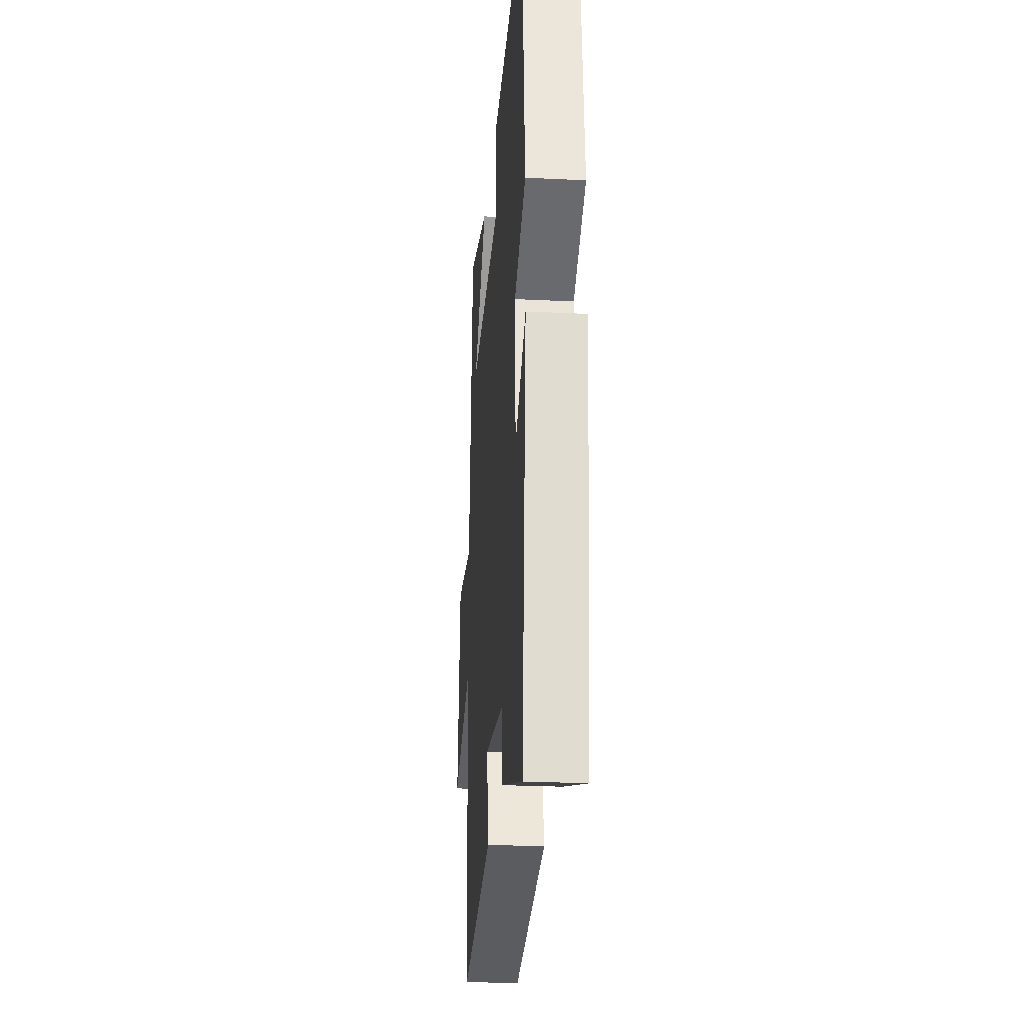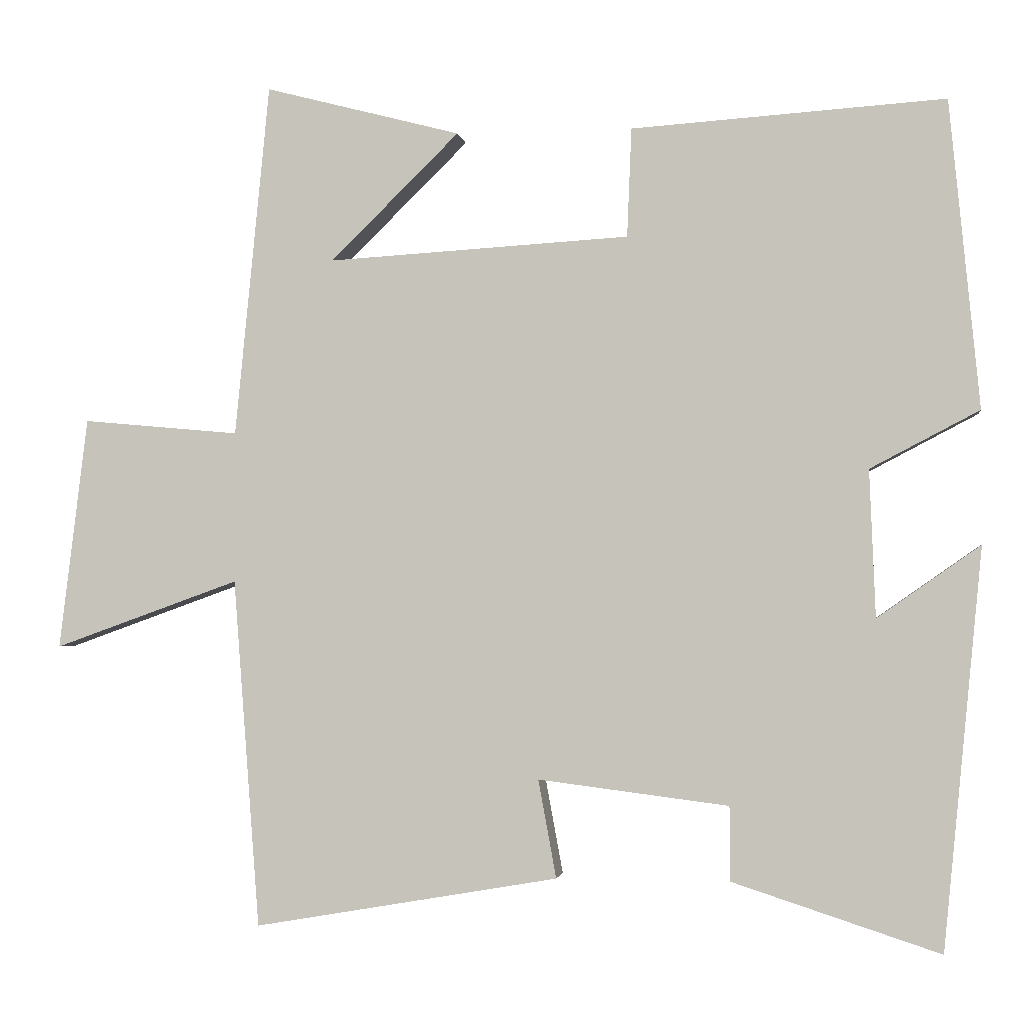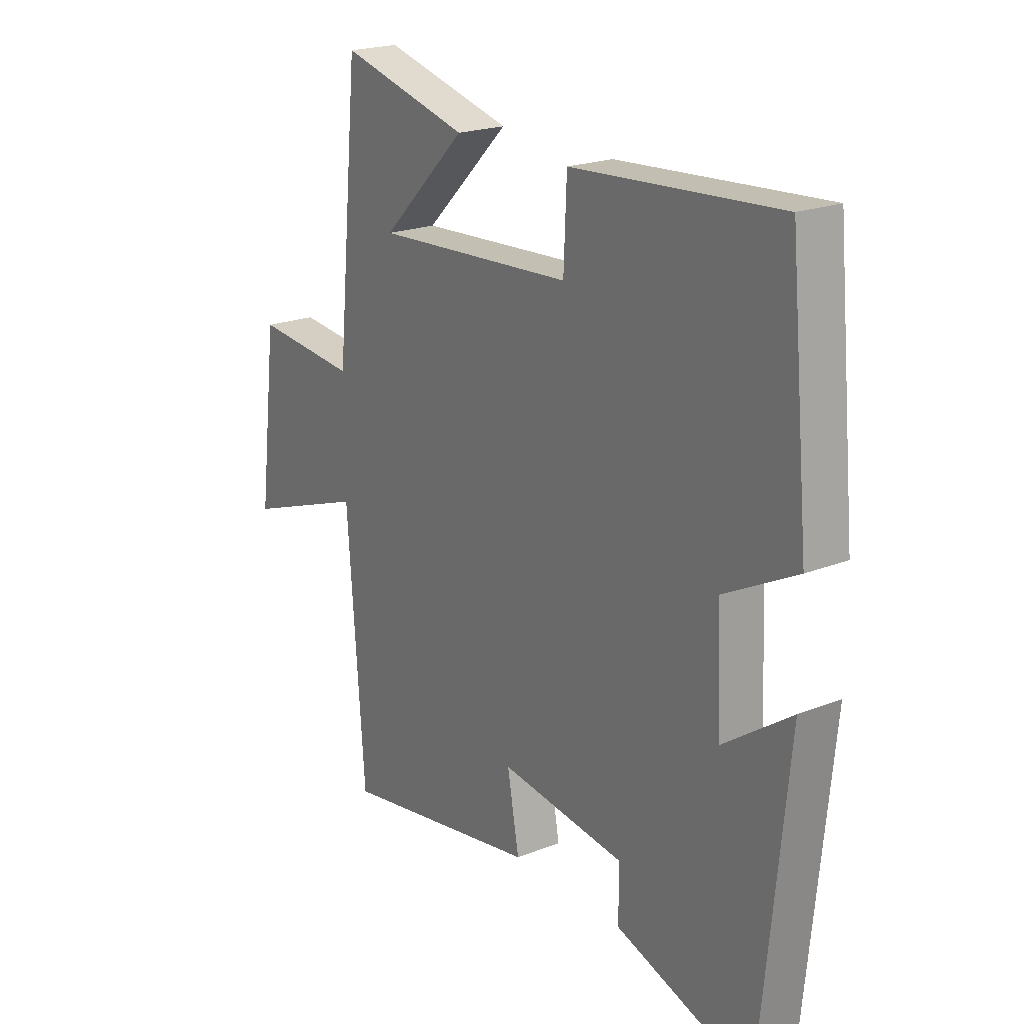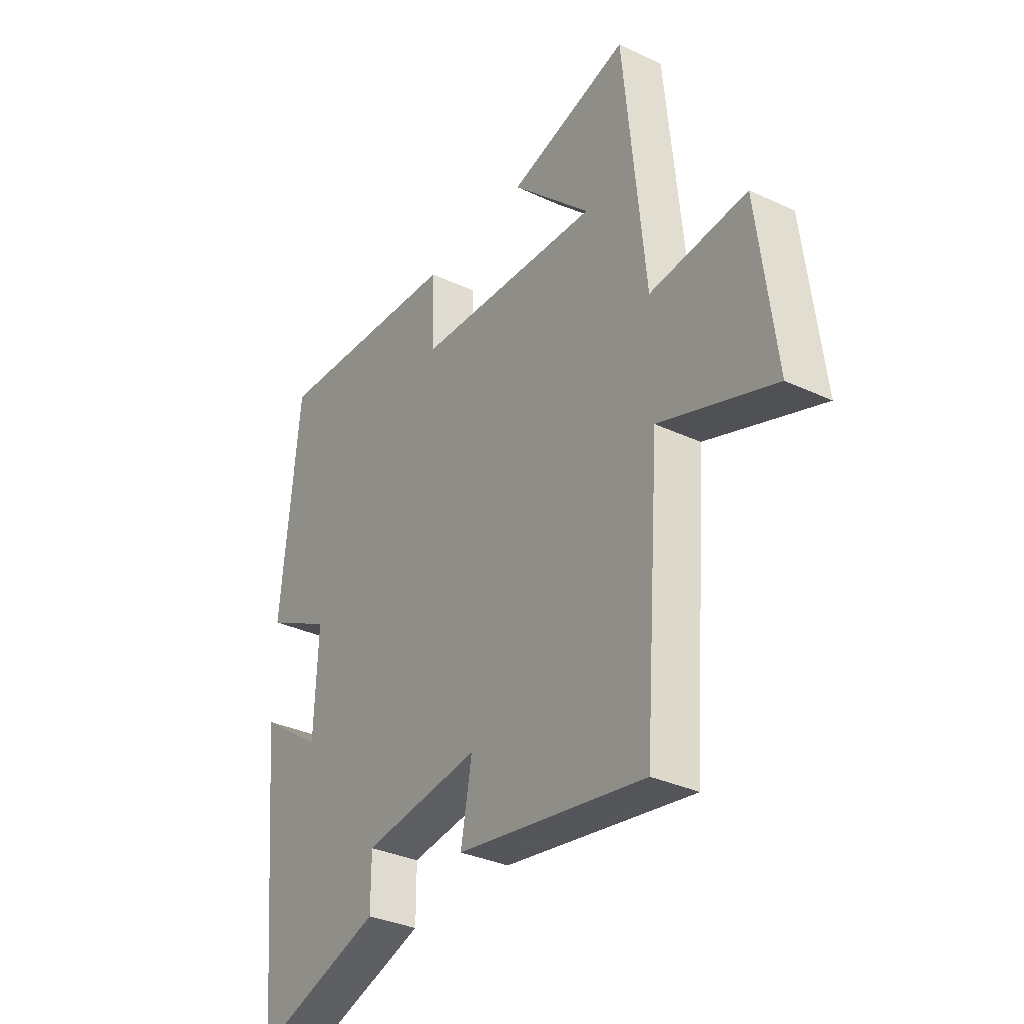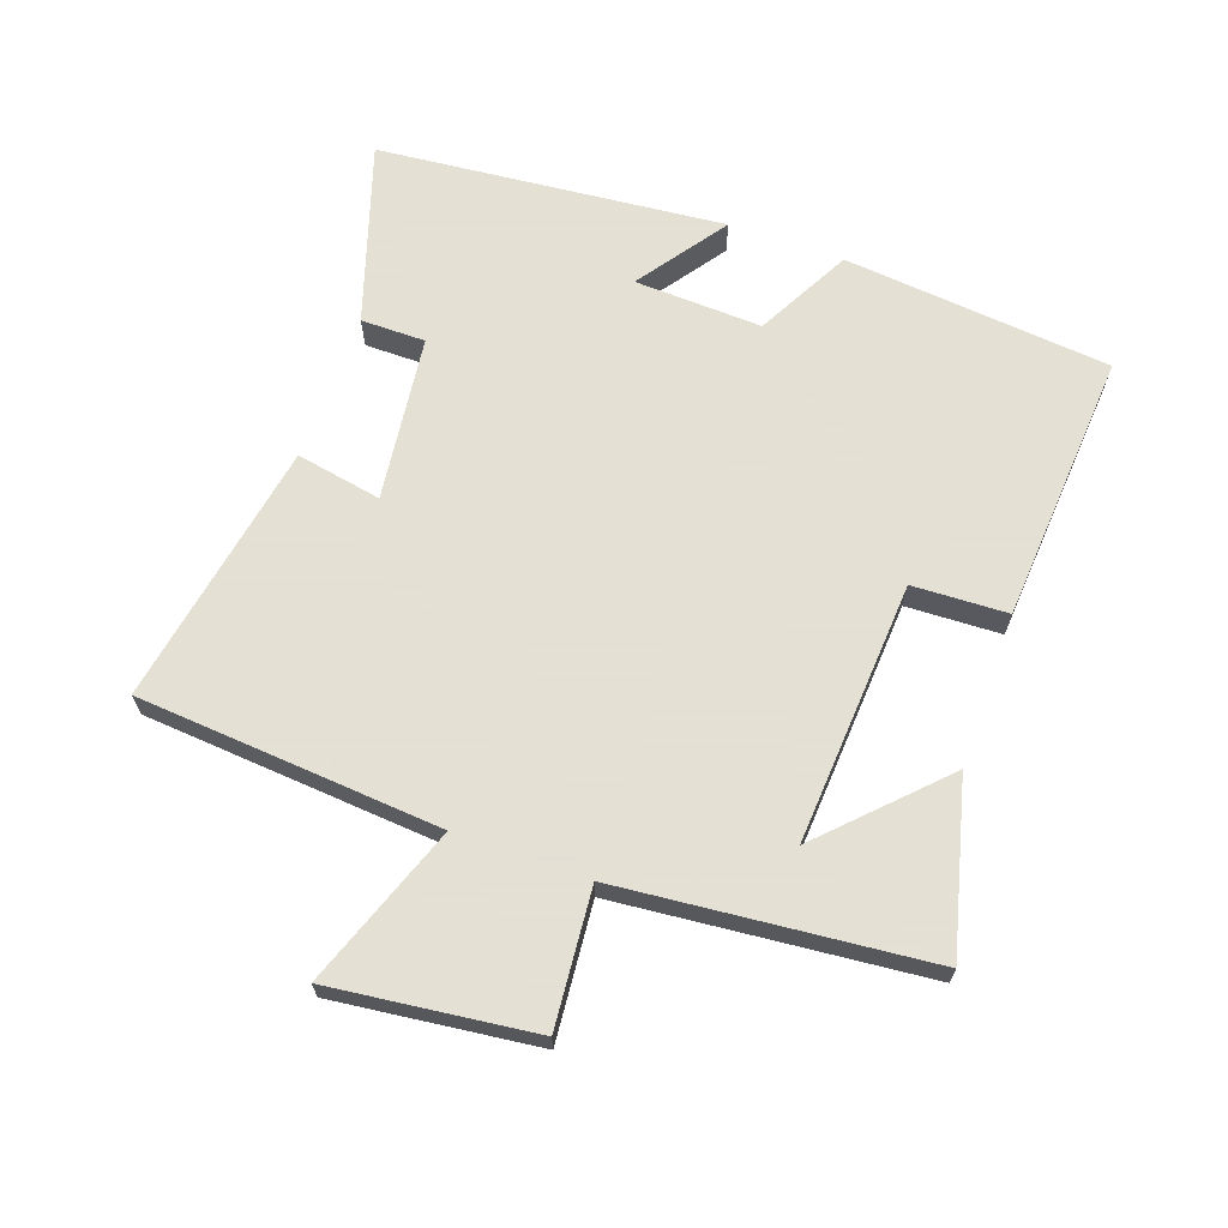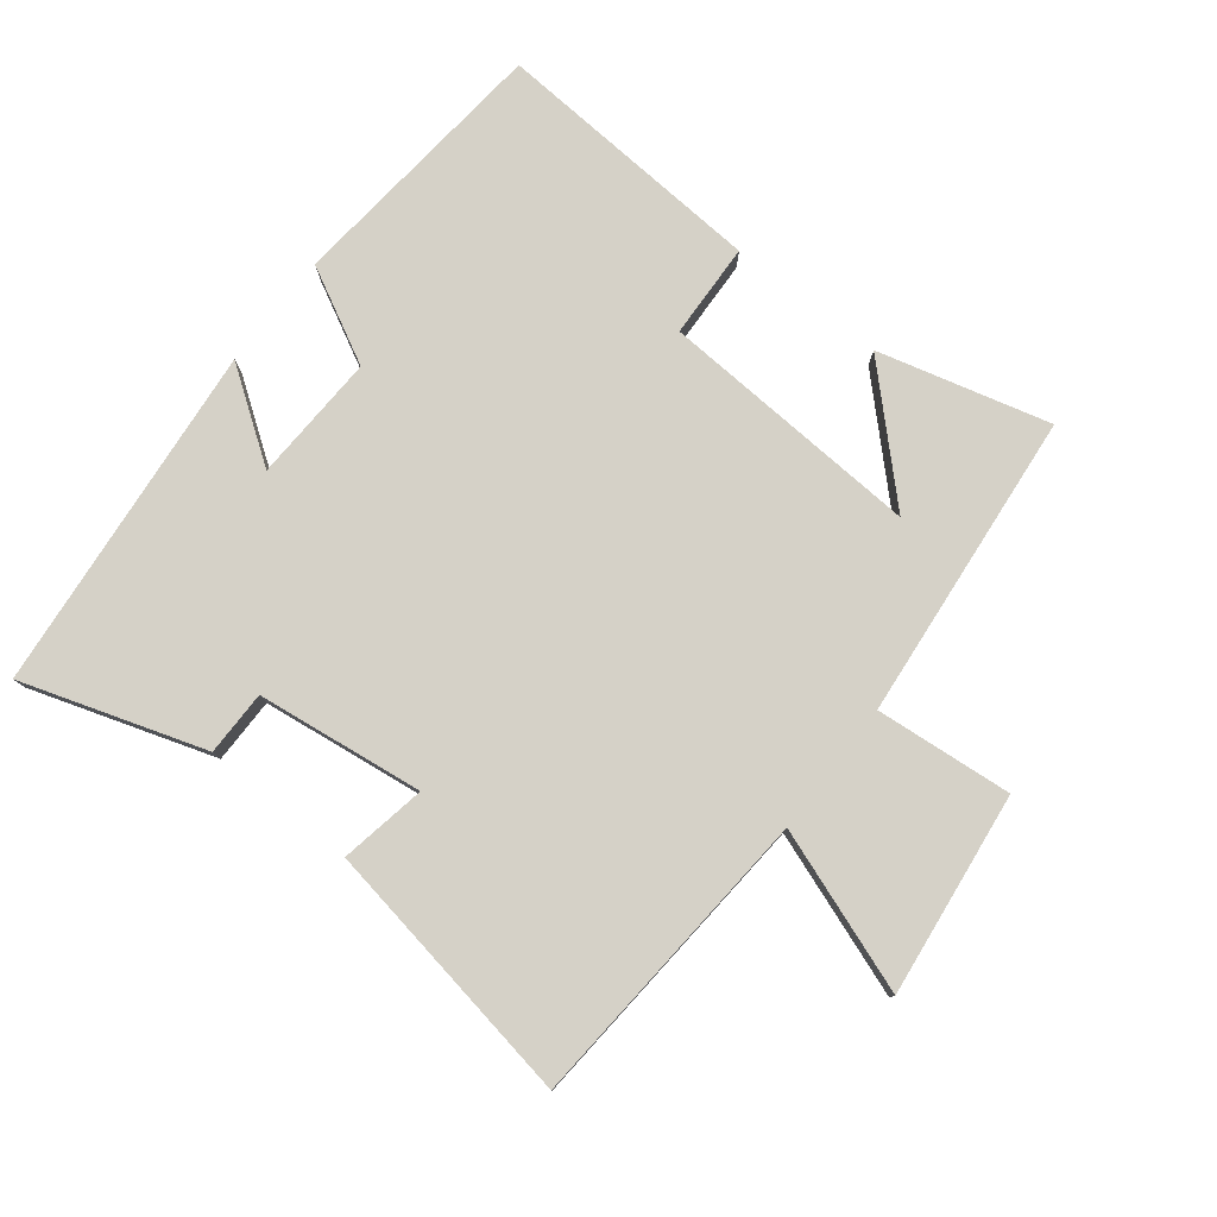
<metadata>
{"format":"obj","ext":"obj","renderer":"f3d","projection":"perspective","resolution":1024,"background":"white","views":[{"elev":-25.2,"azim":85.4,"up":"+Z"},{"elev":-2.0,"azim":8.3,"up":"+Z"},{"elev":21.0,"azim":54.9,"up":"+Z"},{"elev":-33.5,"azim":-122.6,"up":"+Z"},{"elev":66.2,"azim":-70.3,"up":"+Y"},{"elev":78.7,"azim":-142.0,"up":"+Y"}]}
</metadata>
<code>
v -0.454 0.07 0.568
v -0.193 0.07 0.5
v -0.365 0.07 0.331
v 0.037 0.07 0.355
v 0.043 0.07 0.5
v 0.46 0.07 0.528
v 0.5 0.07 0.118
v 0.355 0.07 0.042
v 0.363 0.07 -0.154
v 0.5 0.07 -0.058
v 0.448 0.07 -0.59
v 0.171 0.07 -0.5
v 0.171 0.07 -0.401
v -0.083 0.07 -0.369
v -0.059 0.07 -0.5
v -0.465 0.07 -0.57
v -0.5 0.07 -0.105
v -0.747 0.07 -0.194
v -0.709 0.07 0.116
v -0.5 0.07 0.097
v -0.454 0 0.568
v -0.193 0 0.5
v -0.365 0 0.331
v 0.037 0 0.355
v 0.043 0 0.5
v 0.46 0 0.528
v 0.5 0 0.118
v 0.355 0 0.042
v 0.363 0 -0.154
v 0.5 0 -0.058
v 0.448 0 -0.59
v 0.171 0 -0.5
v 0.171 0 -0.401
v -0.083 0 -0.369
v -0.059 0 -0.5
v -0.465 0 -0.57
v -0.5 0 -0.105
v -0.747 0 -0.194
v -0.709 0 0.116
v -0.5 0 0.097
f 17 18 19 20
f 16 17 20
f 15 16 20
f 14 15 20
f 13 14 20
f 11 12 13
f 10 11 13
f 9 10 13
f 8 9 13 20
f 6 7 8
f 5 6 8
f 4 5 8
f 3 4 8 20
f 1 2 3
f 1 3 20
f 40 39 38 37
f 40 37 36
f 40 36 35
f 40 35 34
f 40 34 33
f 33 32 31
f 33 31 30
f 33 30 29
f 40 33 29 28
f 28 27 26
f 28 26 25
f 28 25 24
f 40 28 24 23
f 23 22 21
f 40 23 21
f 1 21 22 2
f 2 22 23 3
f 3 23 24 4
f 4 24 25 5
f 5 25 26 6
f 6 26 27 7
f 7 27 28 8
f 8 28 29 9
f 9 29 30 10
f 10 30 31 11
f 11 31 32 12
f 12 32 33 13
f 13 33 34 14
f 14 34 35 15
f 15 35 36 16
f 16 36 37 17
f 17 37 38 18
f 18 38 39 19
f 19 39 40 20
f 20 40 21 1

</code>
